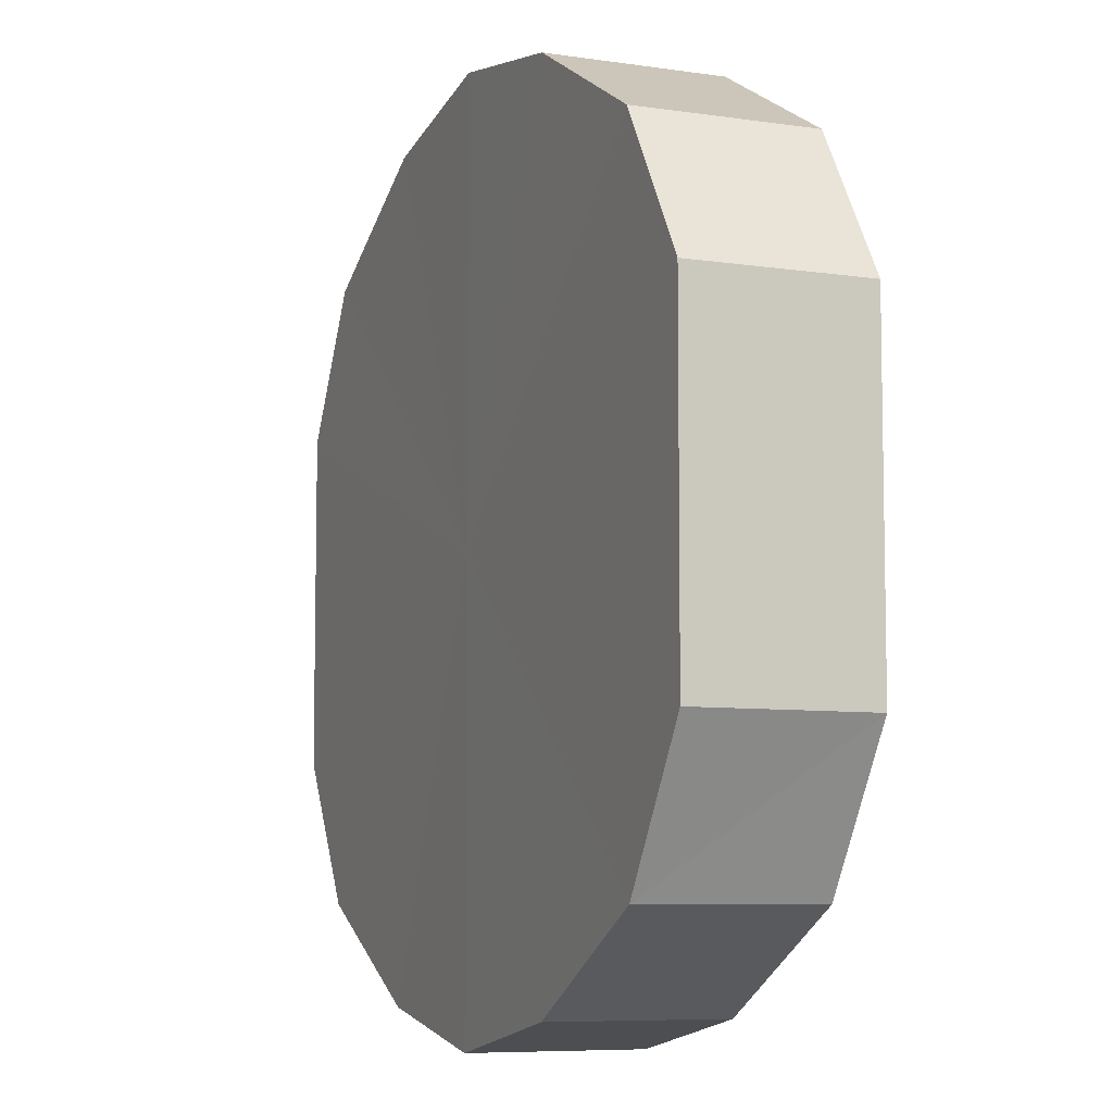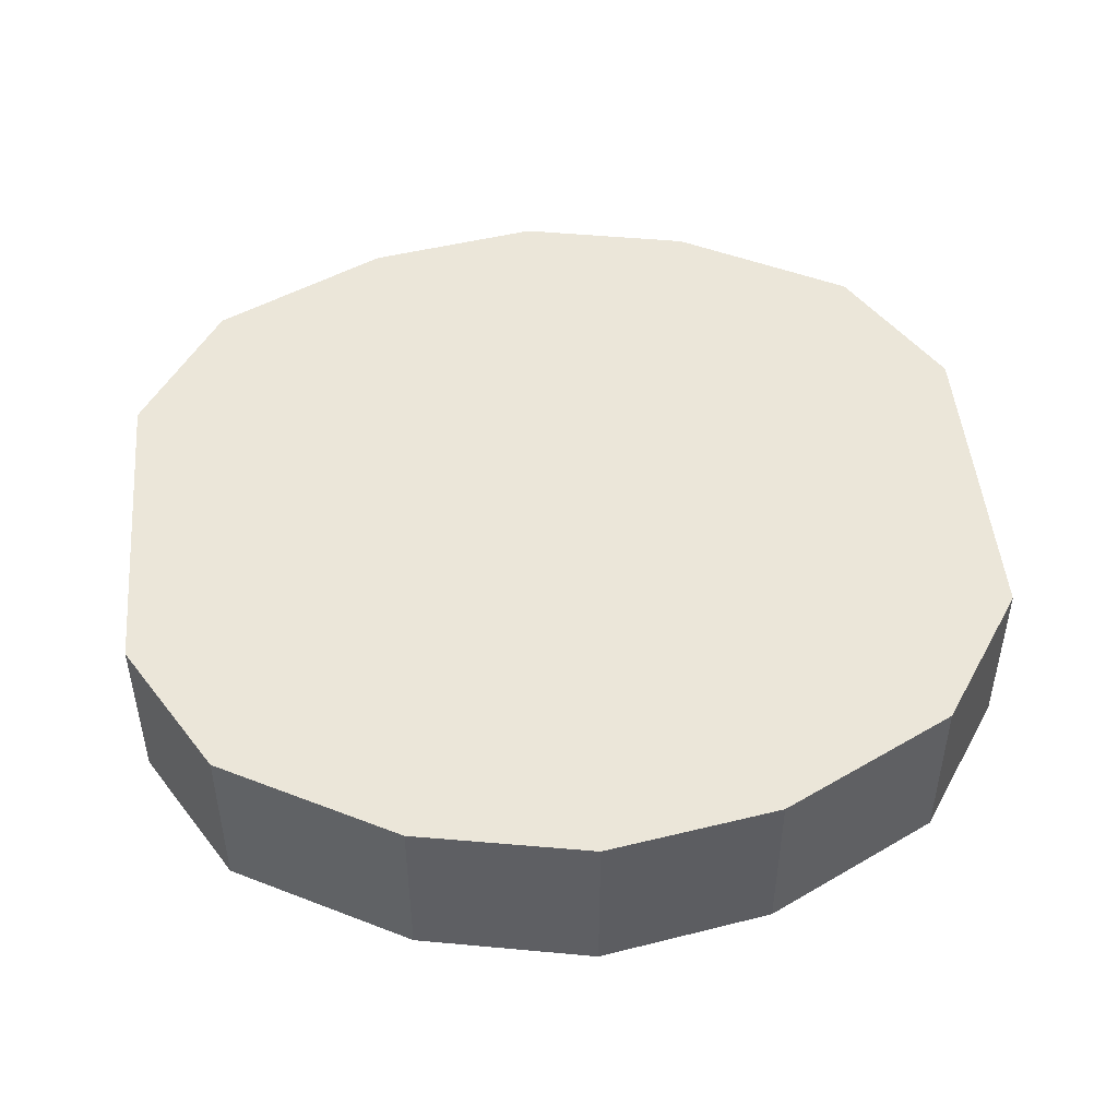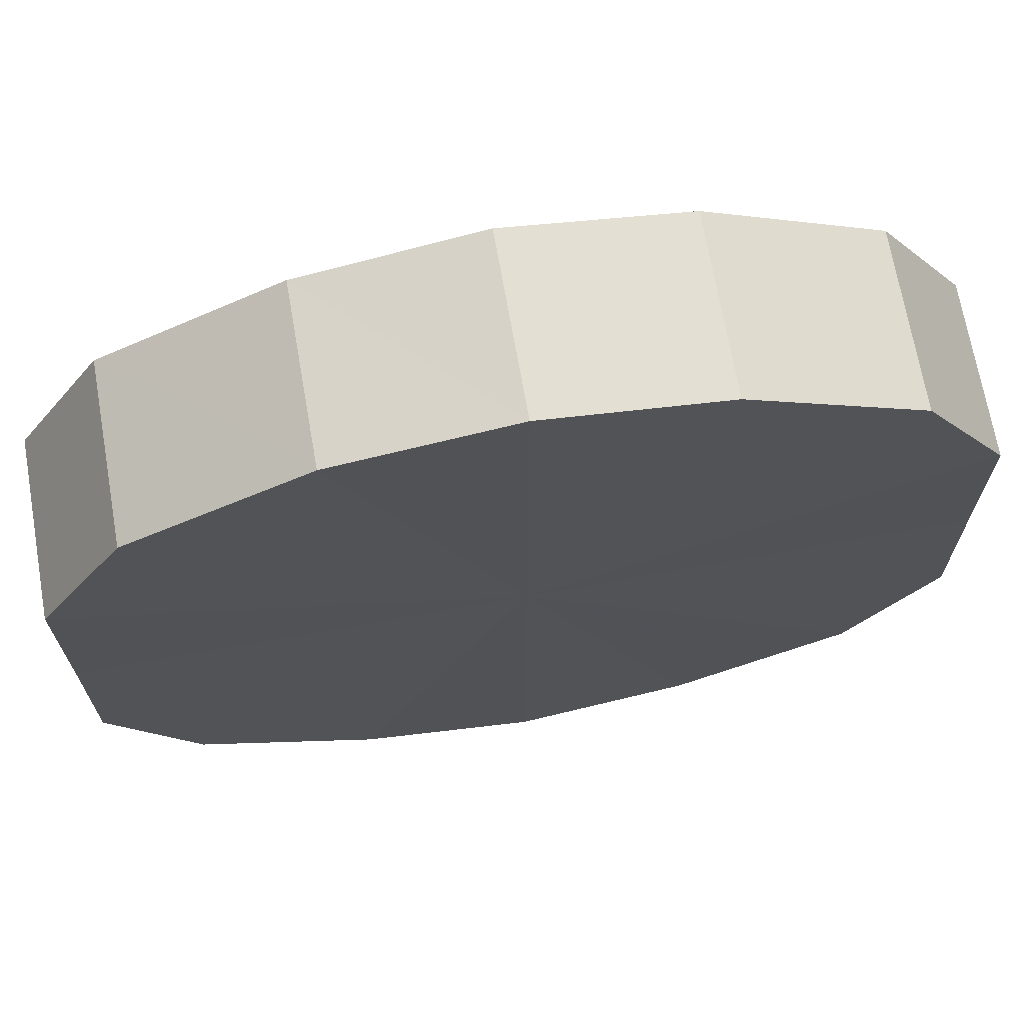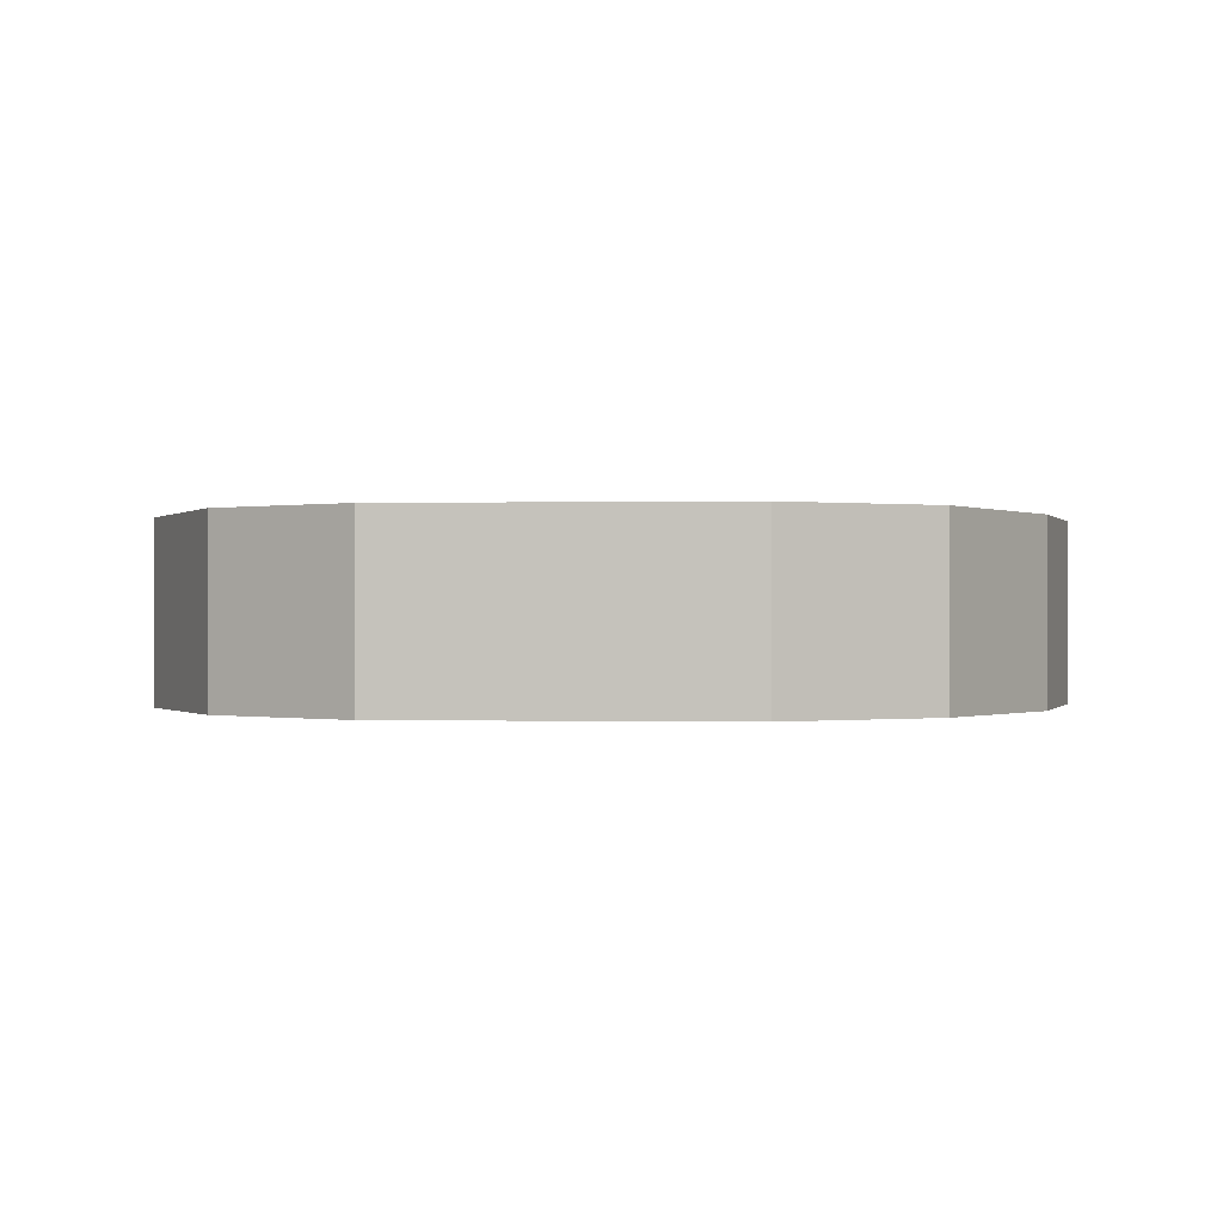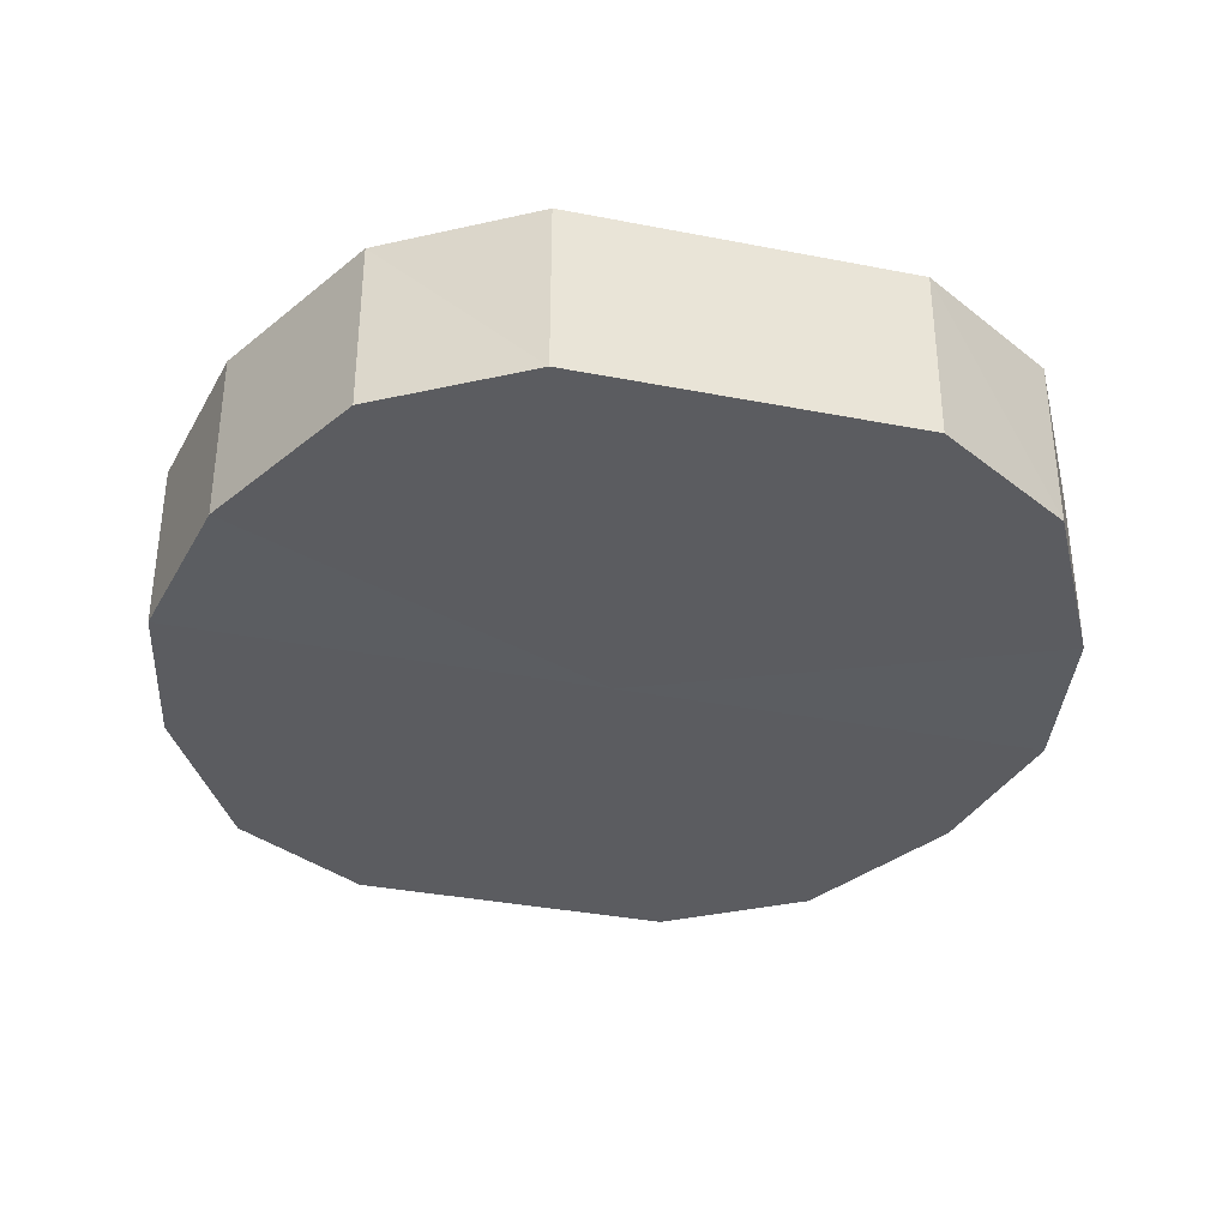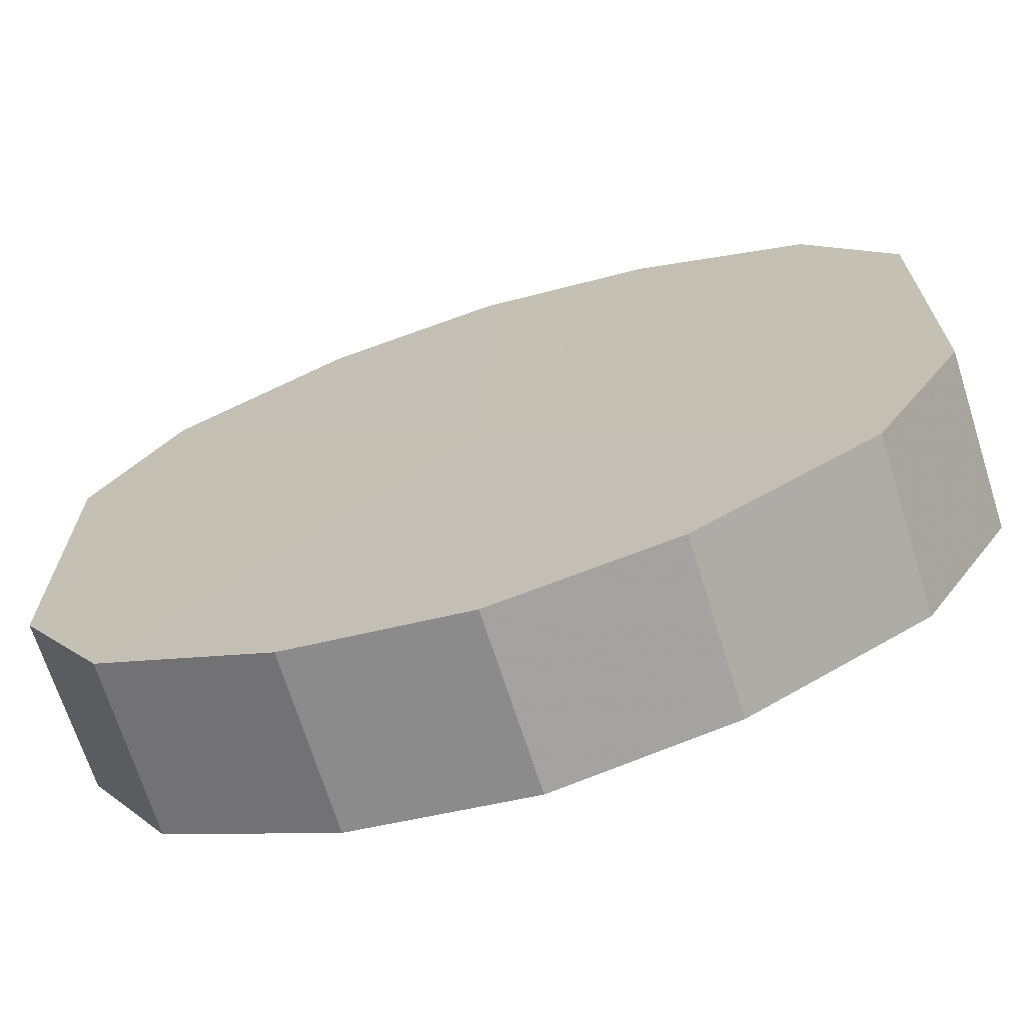
<metadata>
{"format":"obj","ext":"obj","renderer":"f3d","projection":"perspective","resolution":1024,"background":"white","views":[{"elev":-7.4,"azim":-112.8,"up":"+Z"},{"elev":47.8,"azim":175.2,"up":"+Y"},{"elev":69.3,"azim":169.7,"up":"+Z"},{"elev":-0.1,"azim":95.2,"up":"+Y"},{"elev":-35.1,"azim":-104.6,"up":"+Y"},{"elev":-69.2,"azim":-162.6,"up":"+Z"}]}
</metadata>
<code>
o 25461
v 2214 1868 15.51
v 2214 1868 15.51
v 2214 1868 15.51
v 2214 1868 15.5
v 2214 1868 15.51
v 2214 1868 15.51
v 2214 1868 15.51
v 2214 1868 15.48
v 2214 1868 15.5
v 2214 1868 15.5
v 2214 1868 15.5
v 2214 1868 15.46
v 2214 1868 15.48
v 2214 1868 15.48
v 2214 1868 15.48
v 2214 1868 15.44
v 2214 1868 15.46
v 2214 1868 15.46
v 2214 1868 15.46
v 2214 1868 15.43
v 2214 1868 15.44
v 2214 1868 15.44
v 2214 1868 15.44
v 2214 1868 15.42
v 2214 1868 15.43
v 2214 1868 15.43
v 2214 1868 15.43
v 2214 1868 15.41
v 2214 1868 15.42
v 2214 1868 15.42
v 2214 1868 15.42
v 2214 1868 15.41
v 2214 1868 15.51
v 2214 1868 15.51
v 2214 1868 15.51
v 2214 1868 15.5
v 2214 1868 15.5
v 2214 1868 15.51
v 2214 1868 15.51
v 2214 1868 15.5
v 2214 1868 15.51
v 2214 1868 15.48
v 2214 1868 15.48
v 2214 1868 15.48
v 2214 1868 15.5
v 2214 1868 15.46
v 2214 1868 15.48
v 2214 1868 15.46
v 2214 1868 15.46
v 2214 1868 15.44
v 2214 1868 15.46
v 2214 1868 15.43
v 2214 1868 15.44
v 2214 1868 15.44
v 2214 1868 15.44
v 2214 1868 15.42
v 2214 1868 15.43
v 2214 1868 15.41
v 2214 1868 15.42
v 2214 1868 15.43
v 2214 1868 15.43
v 2214 1868 15.42
v 2214 1868 15.41
v 2214 1868 15.42
v 2214 1868 15.46
v 2214 1868 15.51
v 2214 1868 15.51
v 2214 1868 15.5
v 2214 1868 15.51
v 2214 1868 15.48
v 2214 1868 15.5
v 2214 1868 15.46
v 2214 1868 15.48
v 2214 1868 15.44
v 2214 1868 15.46
v 2214 1868 15.43
v 2214 1868 15.44
v 2214 1868 15.42
v 2214 1868 15.43
v 2214 1868 15.41
v 2214 1868 15.42
v 2214 1868 15.46
v 2214 1868 15.51
v 2214 1868 15.51
v 2214 1868 15.51
v 2214 1868 15.5
v 2214 1868 15.5
v 2214 1868 15.48
v 2214 1868 15.48
v 2214 1868 15.46
v 2214 1868 15.46
v 2214 1868 15.44
v 2214 1868 15.44
v 2214 1868 15.43
v 2214 1868 15.43
v 2214 1868 15.42
v 2214 1868 15.42
v 2214 1868 15.41
f 1 2 3
f 2 4 5
f 6 1 7
f 4 8 9
f 10 6 11
f 8 12 13
f 14 10 15
f 12 16 17
f 18 14 19
f 16 20 21
f 22 18 23
f 20 24 25
f 26 22 27
f 24 28 29
f 30 26 31
f 28 30 32
f 33 34 35
f 35 36 37
f 38 39 33
f 40 41 38
f 37 42 43
f 44 45 40
f 46 47 44
f 43 48 49
f 50 51 46
f 52 53 50
f 49 54 55
f 56 57 52
f 58 59 56
f 55 60 61
f 62 63 58
f 61 64 62
f 65 66 67
f 65 68 66
f 65 67 69
f 65 70 68
f 65 69 71
f 65 72 70
f 65 71 73
f 65 74 72
f 65 73 75
f 65 76 74
f 65 75 77
f 65 78 76
f 65 77 79
f 65 80 78
f 65 79 81
f 65 81 80
f 82 83 84
f 82 85 83
f 82 84 86
f 82 87 85
f 82 86 88
f 82 89 87
f 82 88 90
f 82 91 89
f 82 90 92
f 82 93 91
f 82 92 94
f 82 95 93
f 82 94 96
f 82 97 95
f 82 96 98
f 82 98 97

</code>
